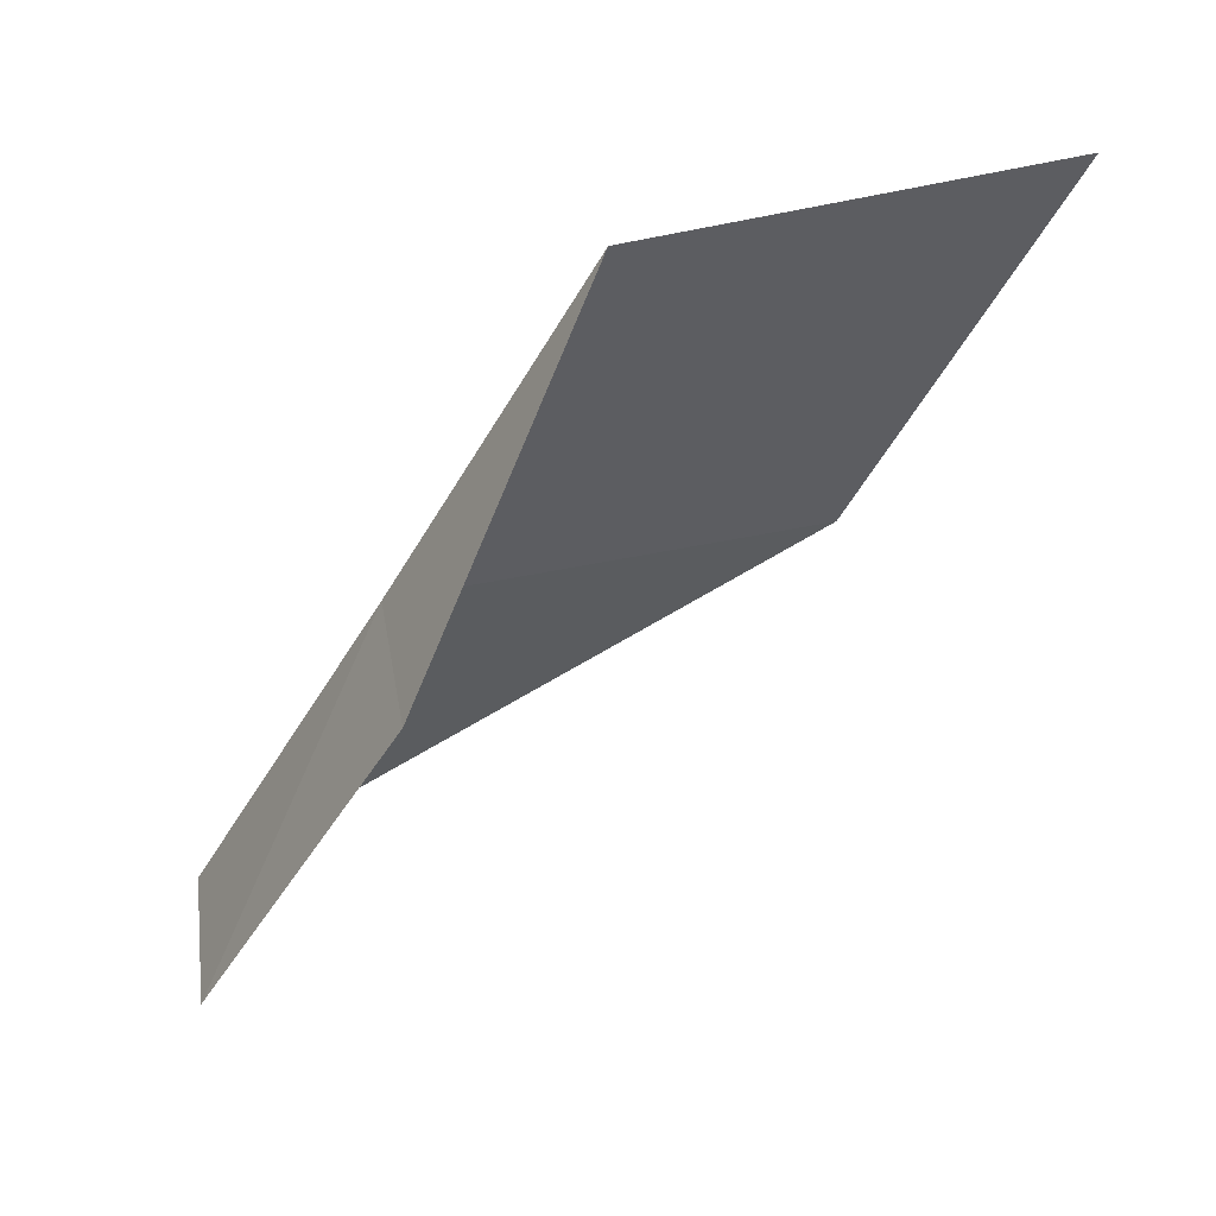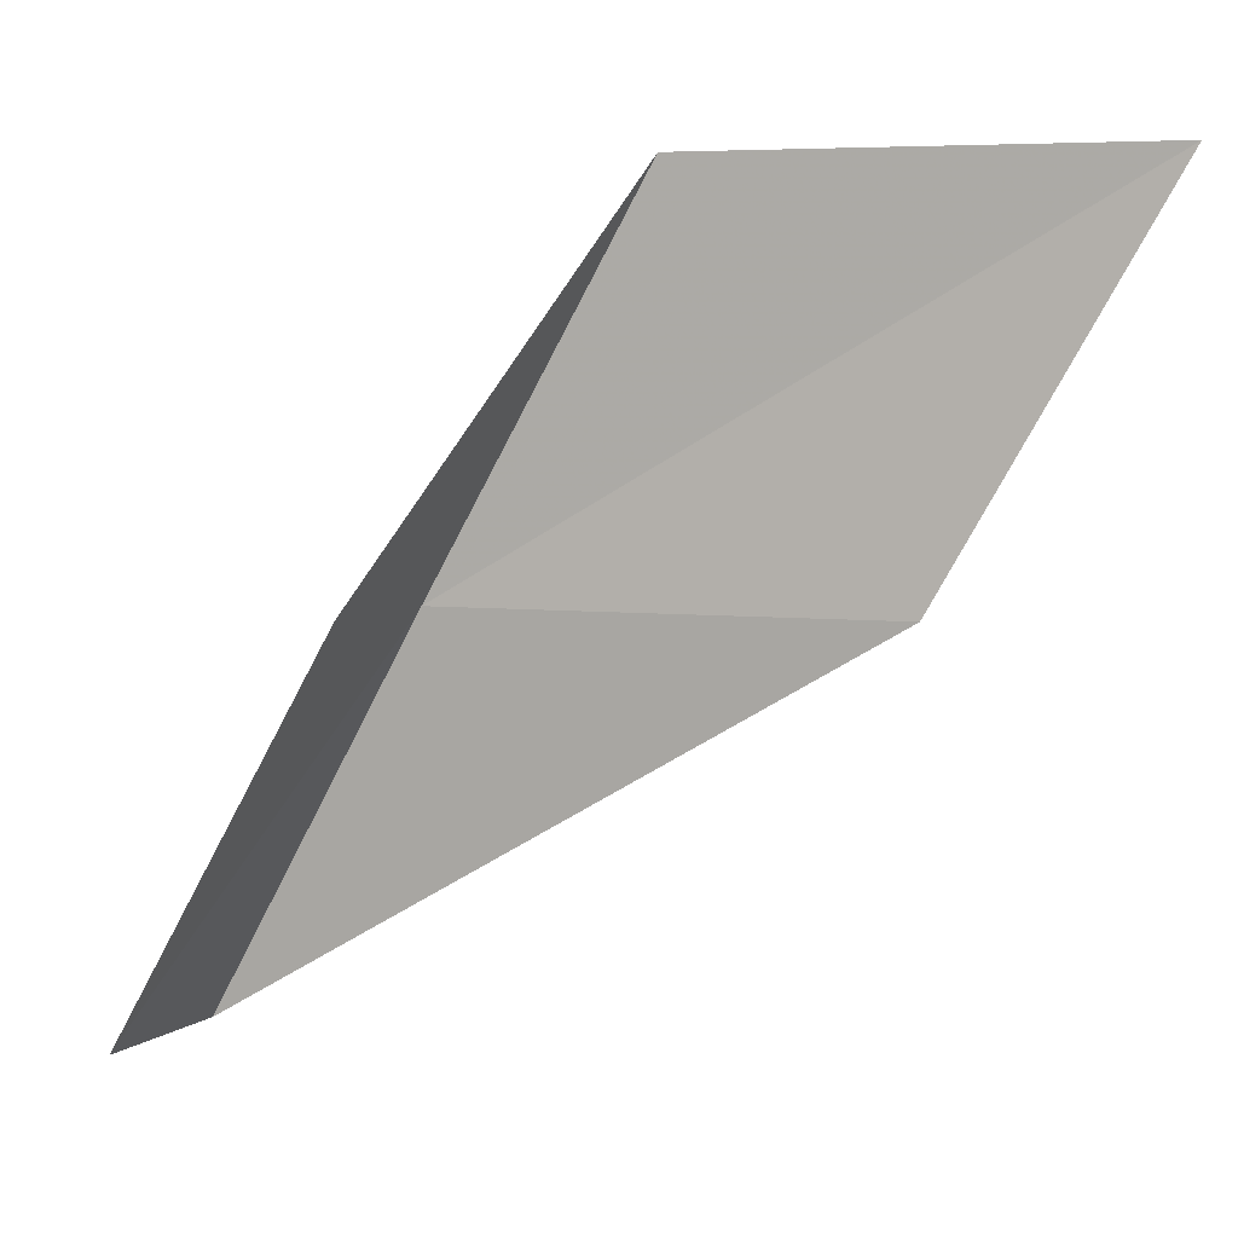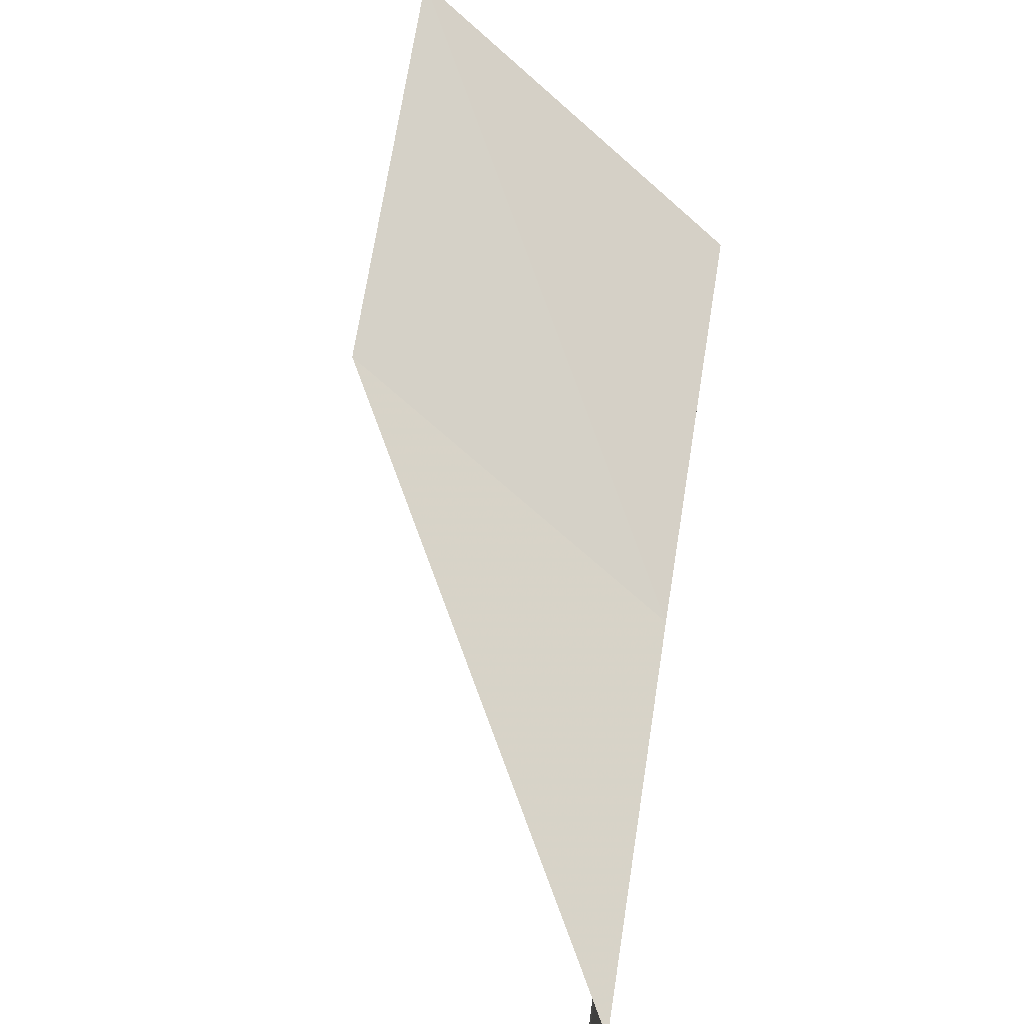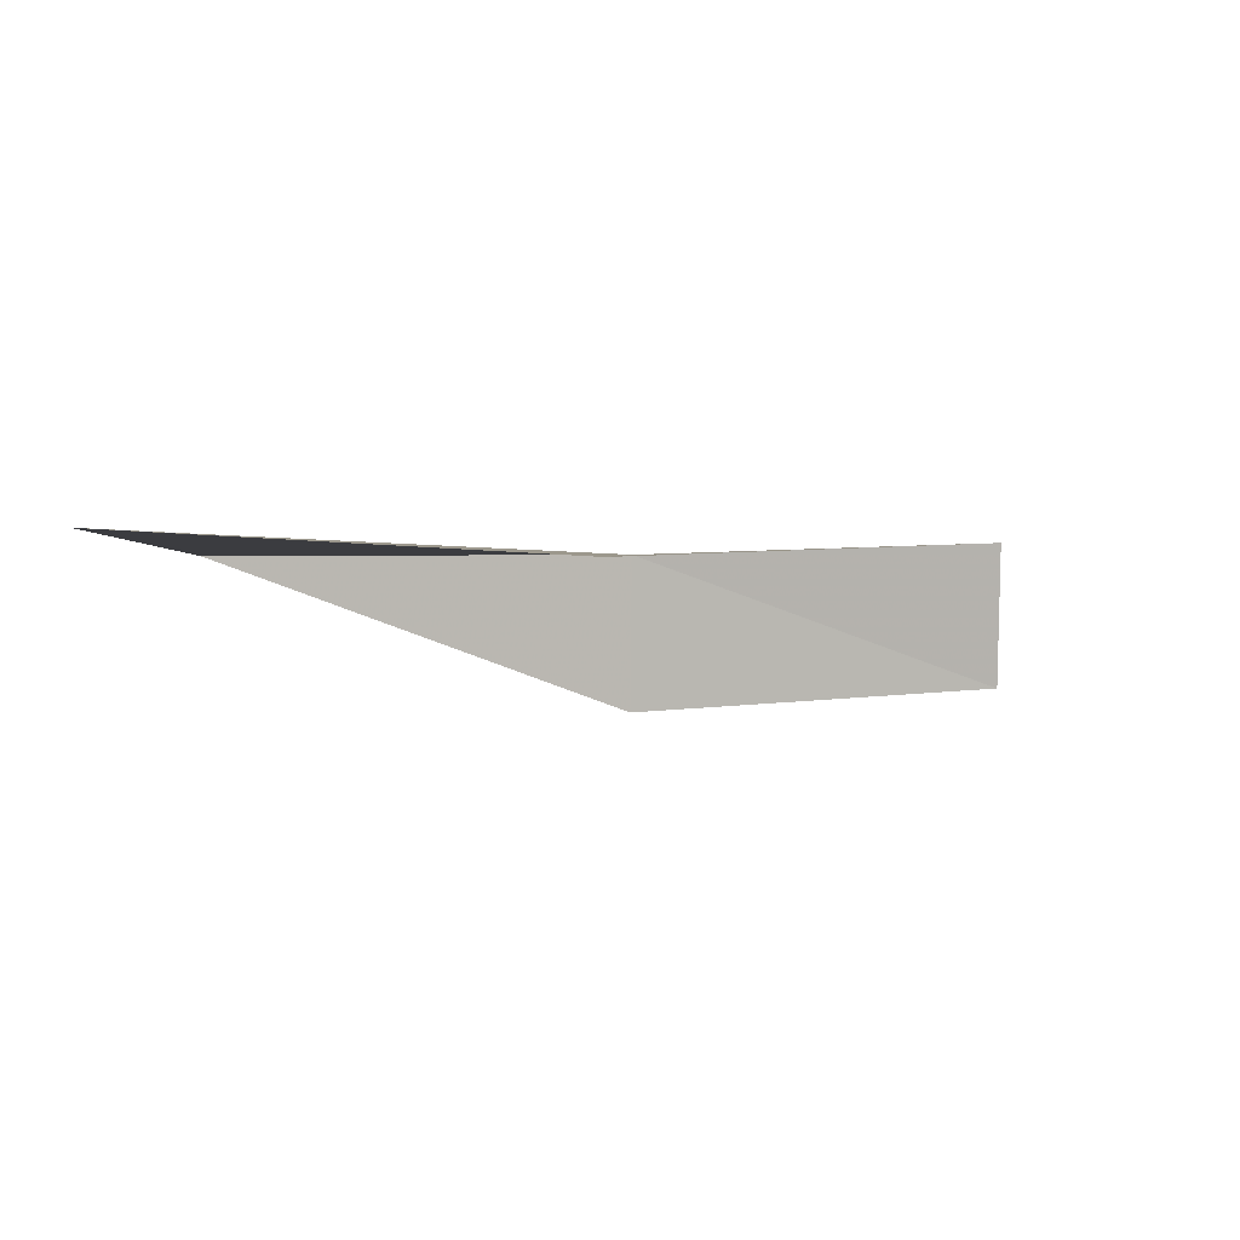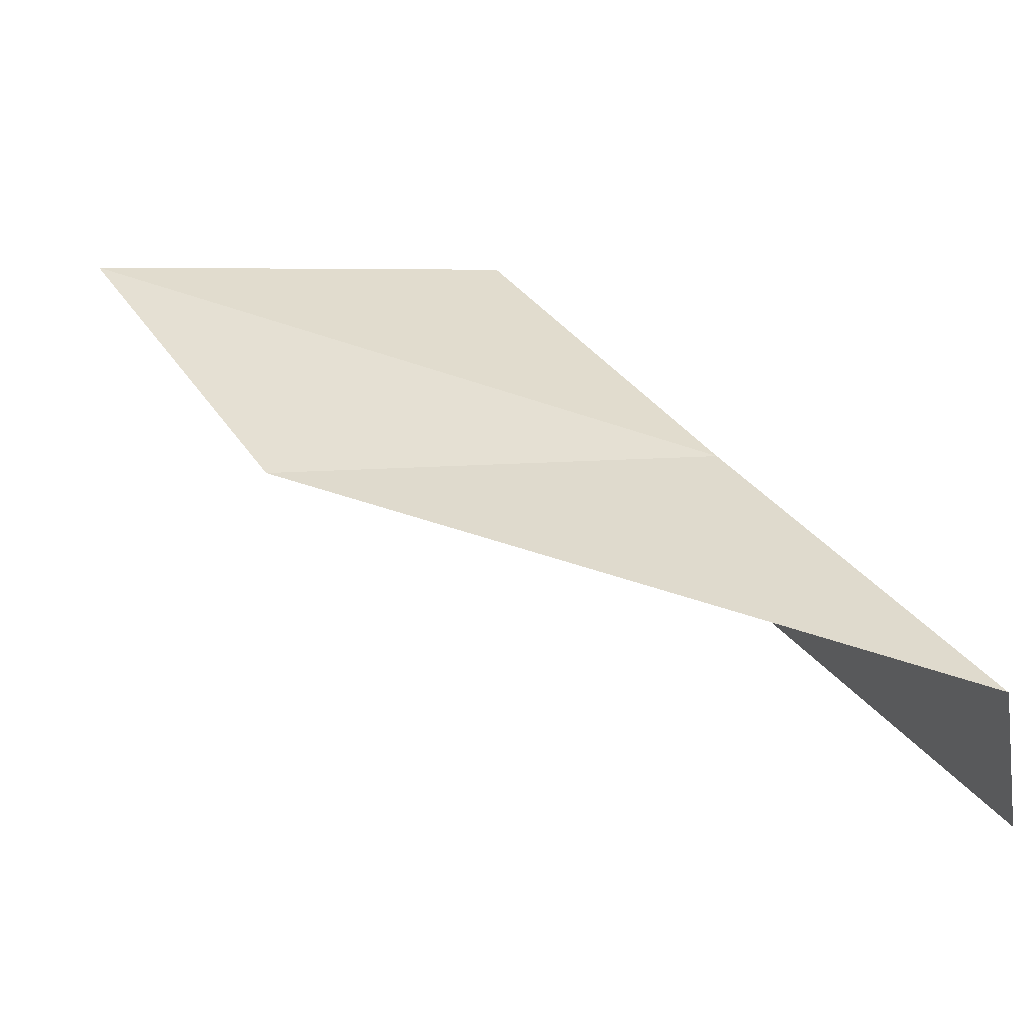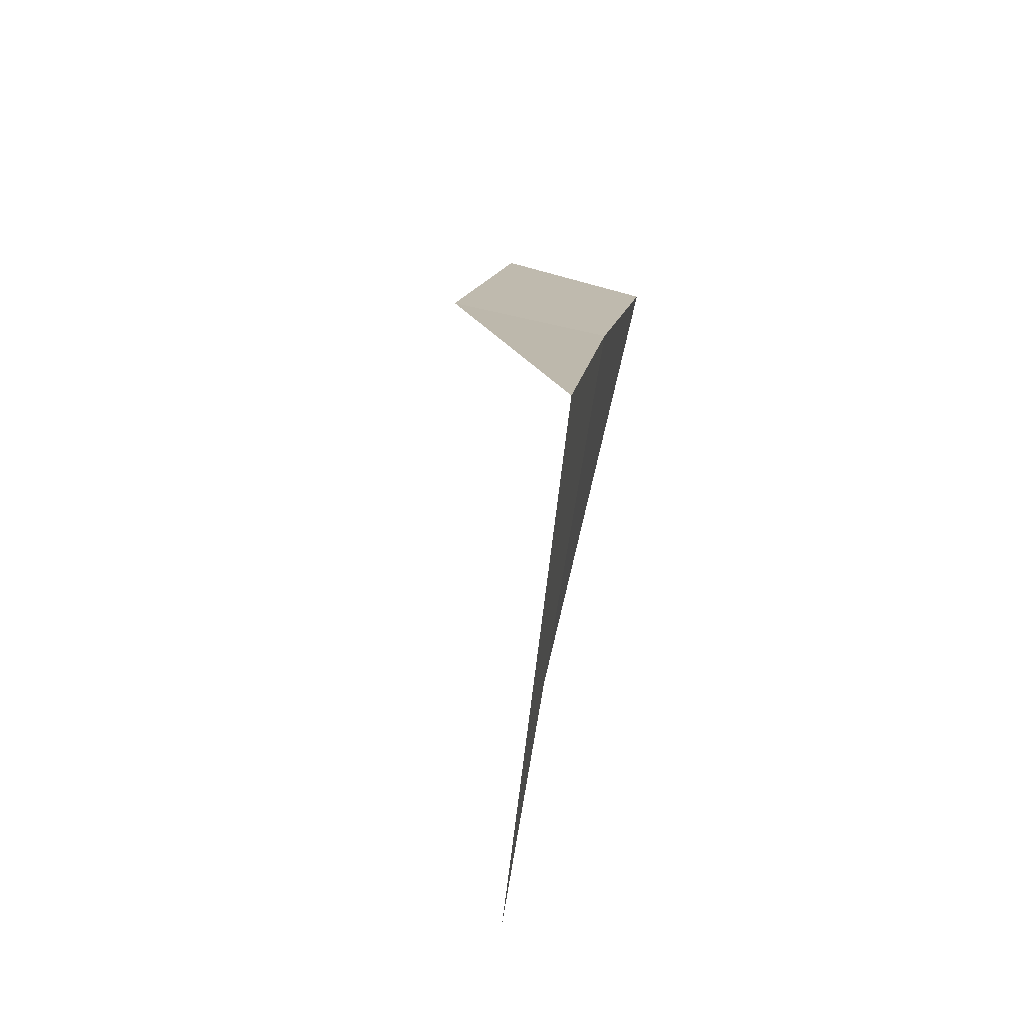
<metadata>
{"format":"obj","ext":"obj","renderer":"f3d","projection":"perspective","resolution":1024,"background":"white","views":[{"elev":-42.8,"azim":0.3,"up":"+Y"},{"elev":5.2,"azim":33.2,"up":"+Z"},{"elev":69.0,"azim":-141.7,"up":"+Y"},{"elev":15.1,"azim":93.2,"up":"+Y"},{"elev":-53.6,"azim":-164.0,"up":"+Z"},{"elev":71.7,"azim":113.8,"up":"+Z"}]}
</metadata>
<code>
v 3.945 -21.37 4
v 4.093 -22.18 4
v 2.927 -22.36 2
v 2.821 -21.55 2
v 6.19 -20.84 4
v 5.058 -21.13 6
v 7.272 -20.48 6
f 1 2 3
f 1 3 4
f 1 4 5
f 1 6 2
f 1 7 6
f 1 5 7

</code>
